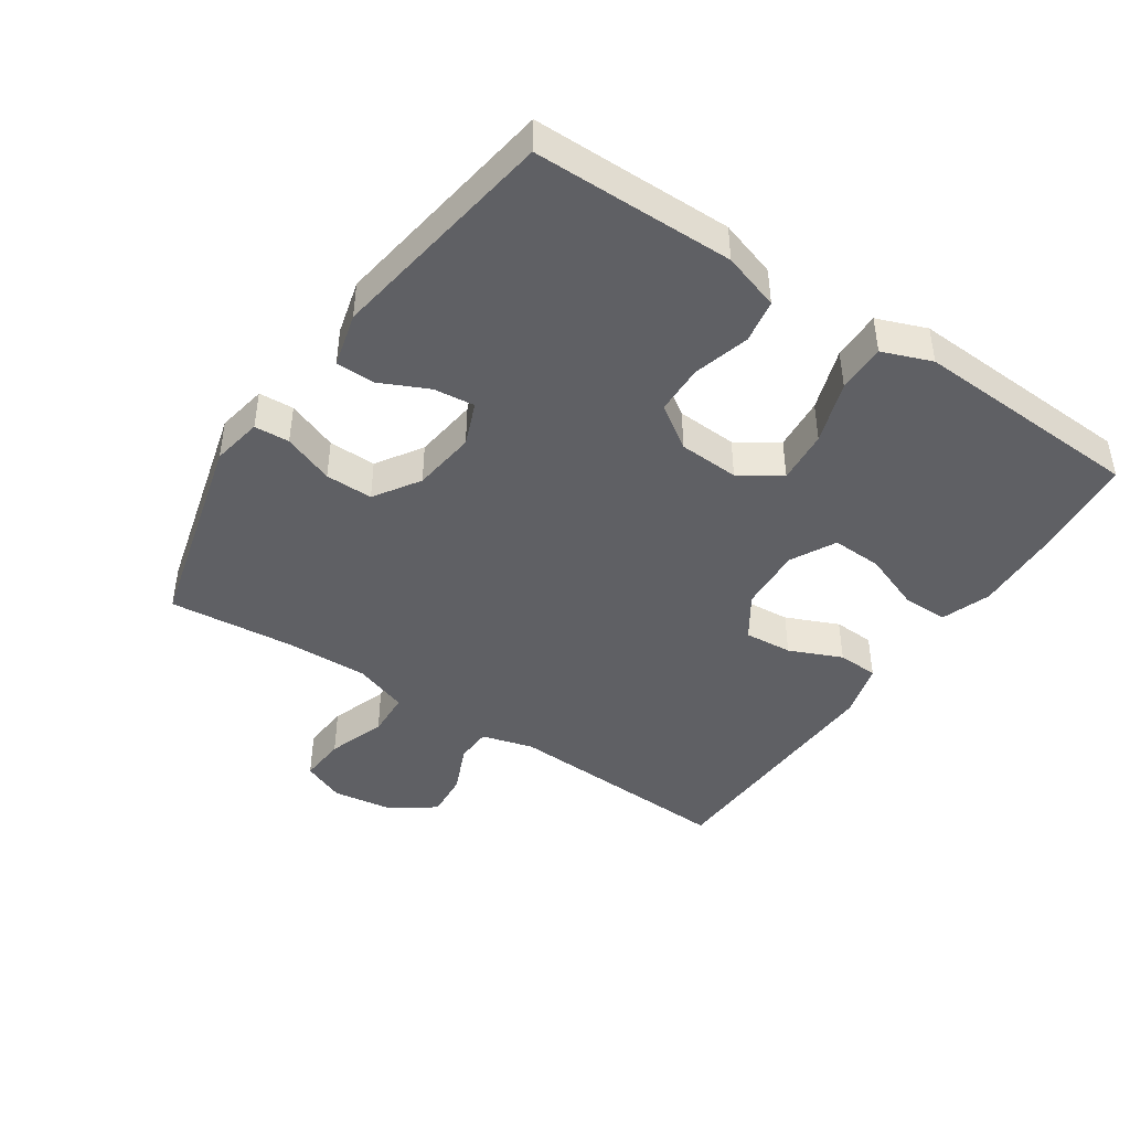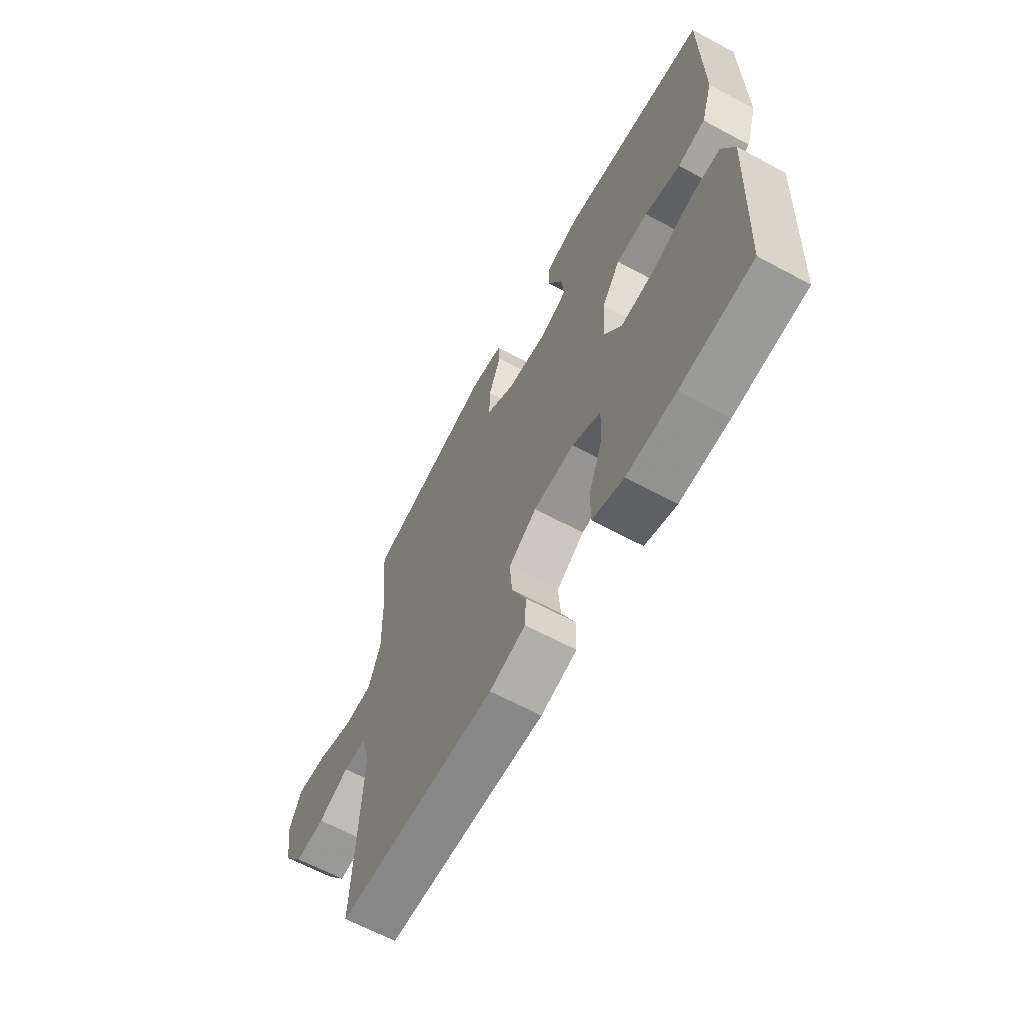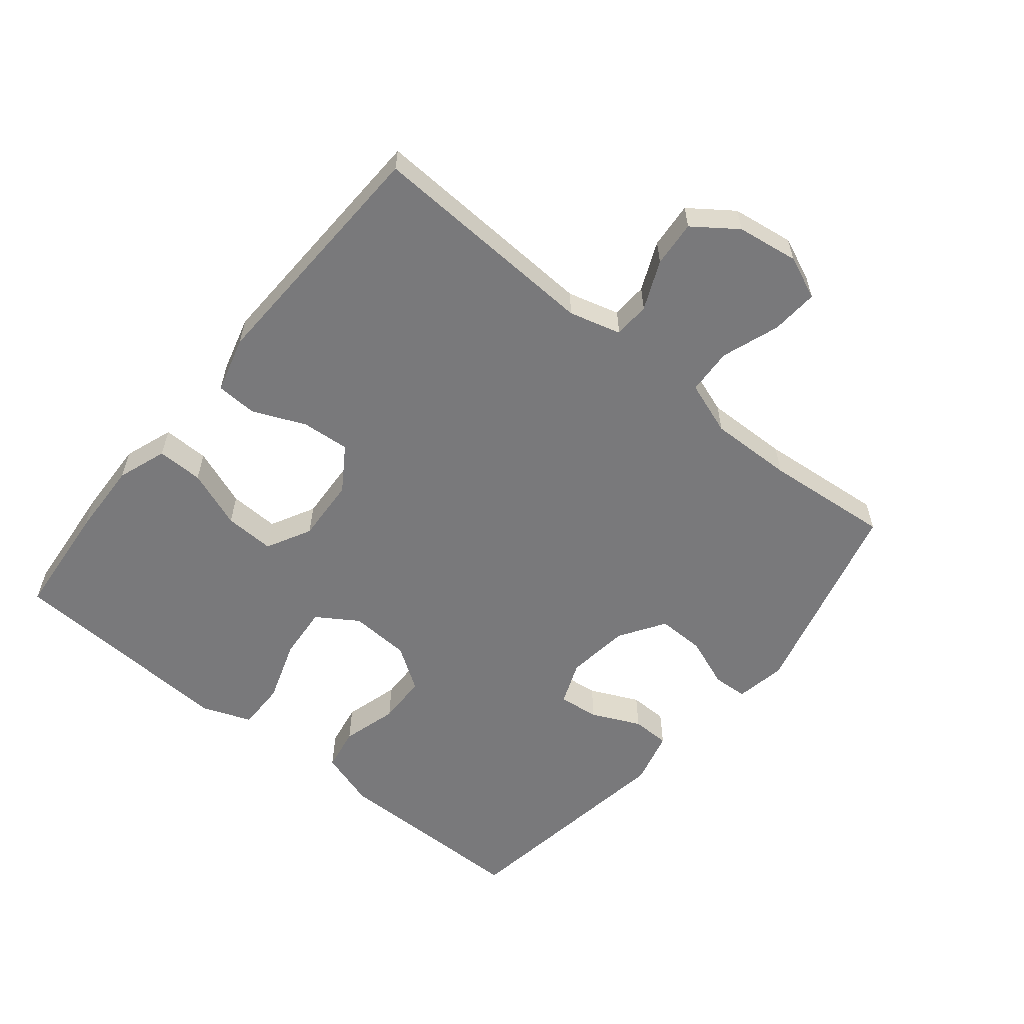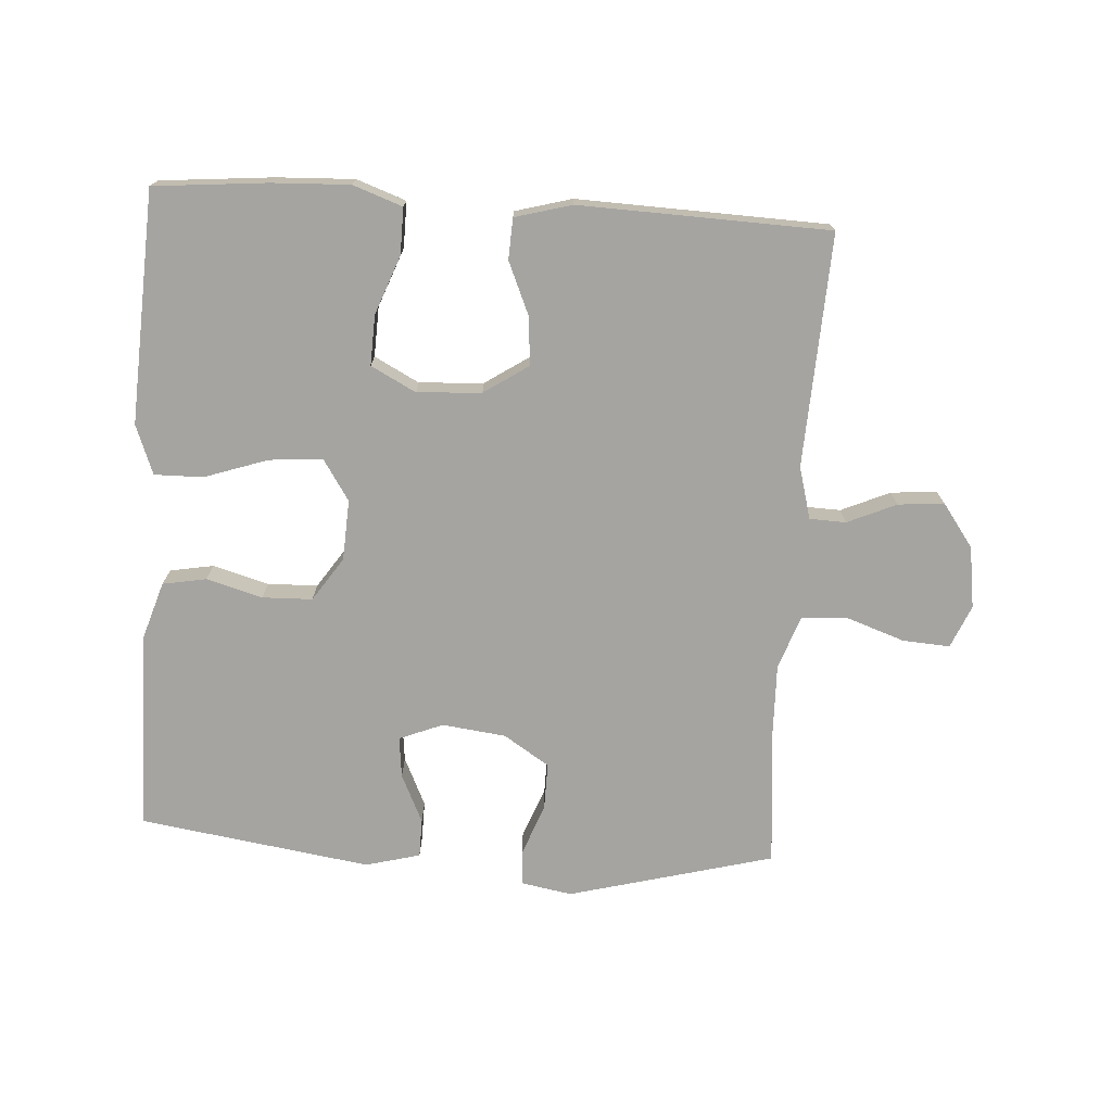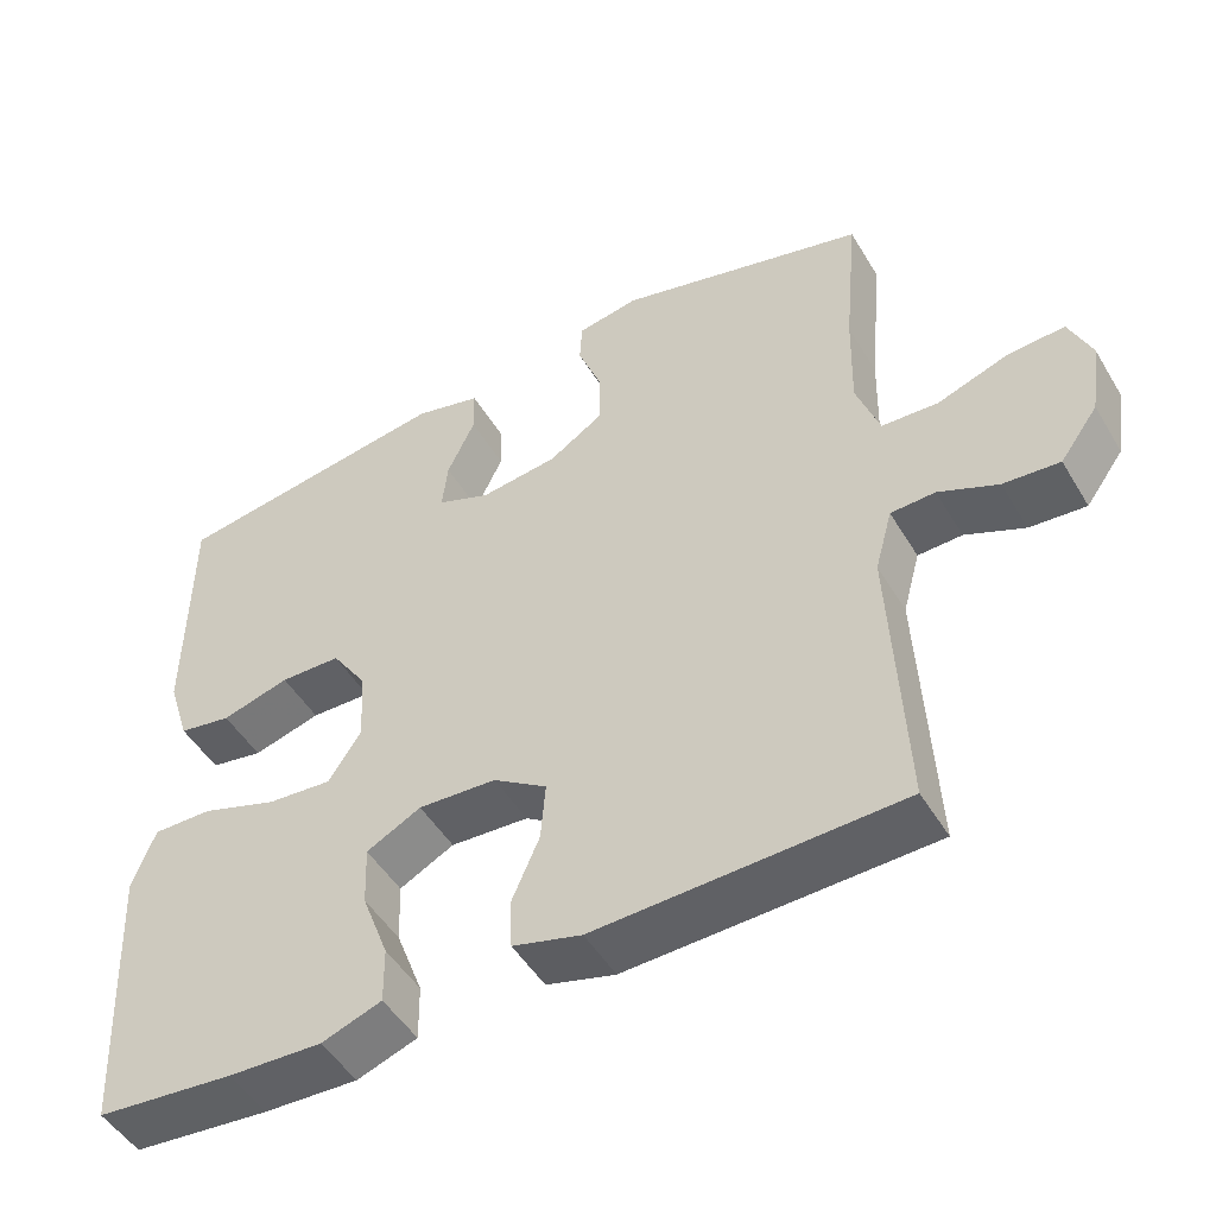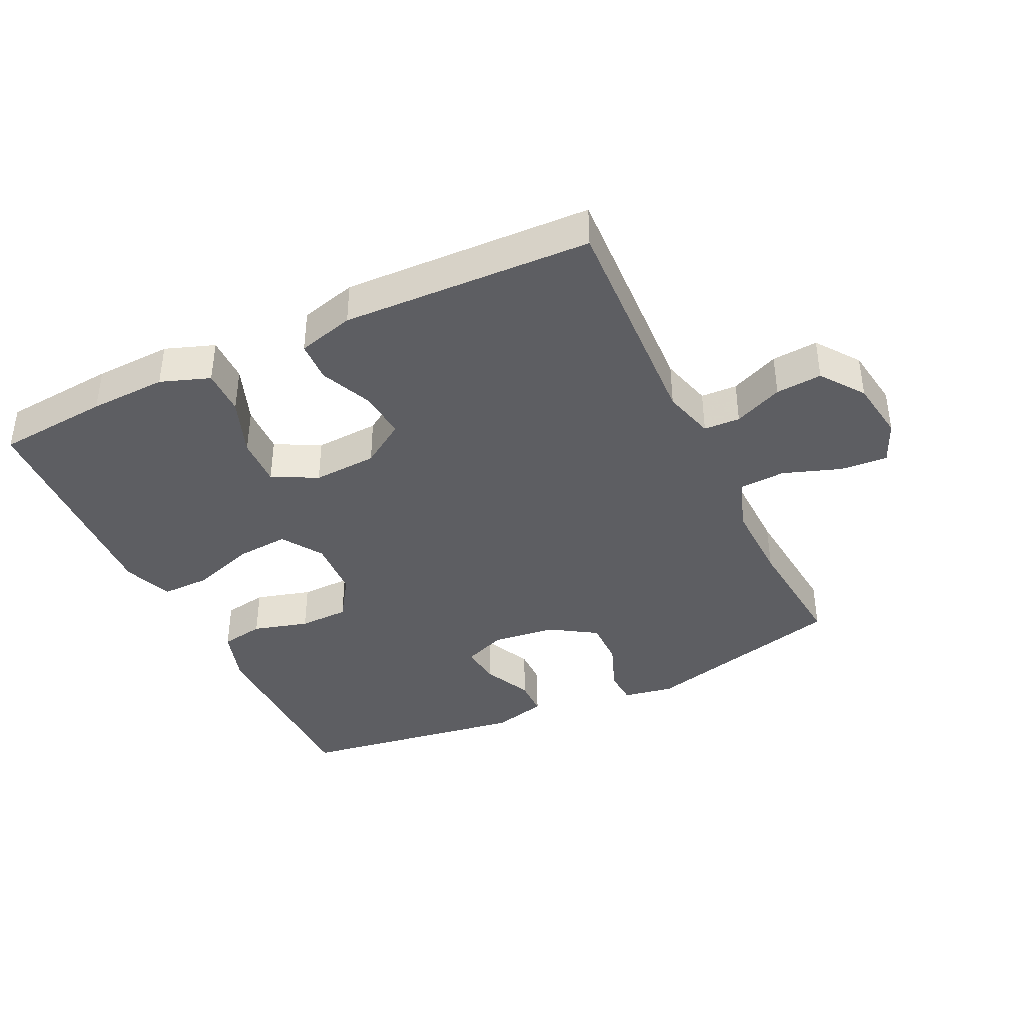
<metadata>
{"format":"obj","ext":"obj","renderer":"f3d","projection":"perspective","resolution":1024,"background":"white","views":[{"elev":-43.8,"azim":56.1,"up":"+Y"},{"elev":-64.3,"azim":61.5,"up":"+Z"},{"elev":-57.9,"azim":-129.3,"up":"+Y"},{"elev":-73.4,"azim":176.3,"up":"+Y"},{"elev":-49.2,"azim":-150.1,"up":"+Z"},{"elev":-39.4,"azim":-154.5,"up":"+Y"}]}
</metadata>
<code>
v 0.5 0.07 -0.5
v 0.326 0.07 -0.516
v 0.207 0.07 -0.521
v 0.131 0.07 -0.494
v 0.132 0.07 -0.423
v 0.166 0.07 -0.333
v 0.169 0.07 -0.256
v 0.1 0.07 -0.22
v 0.001 0.07 -0.226
v -0.067 0.07 -0.271
v -0.061 0.07 -0.345
v -0.026 0.07 -0.426
v -0.029 0.07 -0.489
v -0.116 0.07 -0.513
v -0.5 0.07 -0.5
v -0.483 0.07 -0.143
v -0.505 0.07 -0.063
v -0.561 0.07 -0.061
v -0.636 0.07 -0.094
v -0.707 0.07 -0.1
v -0.755 0.07 -0.034
v -0.769 0.07 0.061
v -0.741 0.07 0.127
v -0.668 0.07 0.122
v -0.579 0.07 0.091
v -0.508 0.07 0.095
v -0.479 0.07 0.178
v -0.482 0.07 0.306
v -0.5 0.07 0.5
v -0.184 0.07 0.583
v -0.106 0.07 0.569
v -0.103 0.07 0.515
v -0.133 0.07 0.437
v -0.134 0.07 0.364
v -0.064 0.07 0.319
v 0.034 0.07 0.307
v 0.101 0.07 0.334
v 0.094 0.07 0.397
v 0.059 0.07 0.472
v 0.06 0.07 0.531
v 0.144 0.07 0.553
v 0.5 0.07 0.5
v 0.501 0.07 0.322
v 0.502 0.07 0.192
v 0.474 0.07 0.104
v 0.407 0.07 0.092
v 0.321 0.07 0.116
v 0.244 0.07 0.114
v 0.199 0.07 0.047
v 0.194 0.07 -0.046
v 0.235 0.07 -0.109
v 0.317 0.07 -0.102
v 0.414 0.07 -0.069
v 0.489 0.07 -0.068
v 0.518 0.07 -0.144
v 0.512 0.07 -0.263
v 0.5 0 -0.5
v 0.326 0 -0.516
v 0.207 0 -0.521
v 0.131 0 -0.494
v 0.132 0 -0.423
v 0.166 0 -0.333
v 0.169 0 -0.256
v 0.1 0 -0.22
v 0.001 0 -0.226
v -0.067 0 -0.271
v -0.061 0 -0.345
v -0.026 0 -0.426
v -0.029 0 -0.489
v -0.116 0 -0.513
v -0.5 0 -0.5
v -0.483 0 -0.143
v -0.505 0 -0.063
v -0.561 0 -0.061
v -0.636 0 -0.094
v -0.707 0 -0.1
v -0.755 0 -0.034
v -0.769 0 0.061
v -0.741 0 0.127
v -0.668 0 0.122
v -0.579 0 0.091
v -0.508 0 0.095
v -0.479 0 0.178
v -0.482 0 0.306
v -0.5 0 0.5
v -0.184 0 0.583
v -0.106 0 0.569
v -0.103 0 0.515
v -0.133 0 0.437
v -0.134 0 0.364
v -0.064 0 0.319
v 0.034 0 0.307
v 0.101 0 0.334
v 0.094 0 0.397
v 0.059 0 0.472
v 0.06 0 0.531
v 0.144 0 0.553
v 0.5 0 0.5
v 0.501 0 0.322
v 0.502 0 0.192
v 0.474 0 0.104
v 0.407 0 0.092
v 0.321 0 0.116
v 0.244 0 0.114
v 0.199 0 0.047
v 0.194 0 -0.046
v 0.235 0 -0.109
v 0.317 0 -0.102
v 0.414 0 -0.069
v 0.489 0 -0.068
v 0.518 0 -0.144
v 0.512 0 -0.263
f 4 5 6
f 3 4 6
f 2 3 6
f 1 2 6
f 56 1 6
f 55 56 6
f 54 55 6
f 53 54 6
f 52 53 6
f 51 52 6 7
f 50 51 7 8
f 49 50 8 9
f 48 49 9 10
f 45 46 47
f 44 45 47
f 43 44 47
f 43 47 48
f 42 43 48
f 41 42 48
f 40 41 48
f 39 40 48
f 38 39 48
f 37 38 48
f 36 37 48 10
f 31 32 33
f 30 31 33
f 29 30 33
f 28 29 33
f 27 28 33 34
f 26 27 34 35
f 23 24 25
f 22 23 25
f 21 22 25
f 20 21 25
f 19 20 25
f 18 19 25
f 17 18 25 26
f 35 36 10
f 26 35 10
f 17 26 10
f 16 17 10
f 14 15 16
f 13 14 16
f 12 13 16
f 11 12 16
f 10 11 16
f 62 61 60
f 62 60 59
f 62 59 58
f 62 58 57
f 62 57 112
f 62 112 111
f 62 111 110
f 62 110 109
f 62 109 108
f 63 62 108 107
f 64 63 107 106
f 65 64 106 105
f 66 65 105 104
f 103 102 101
f 103 101 100
f 103 100 99
f 104 103 99
f 104 99 98
f 104 98 97
f 104 97 96
f 104 96 95
f 104 95 94
f 104 94 93
f 66 104 93 92
f 89 88 87
f 89 87 86
f 89 86 85
f 89 85 84
f 90 89 84 83
f 91 90 83 82
f 81 80 79
f 81 79 78
f 81 78 77
f 81 77 76
f 81 76 75
f 81 75 74
f 82 81 74 73
f 66 92 91
f 66 91 82
f 66 82 73
f 66 73 72
f 72 71 70
f 72 70 69
f 72 69 68
f 72 68 67
f 72 67 66
f 1 57 58 2
f 2 58 59 3
f 3 59 60 4
f 4 60 61 5
f 5 61 62 6
f 6 62 63 7
f 7 63 64 8
f 8 64 65 9
f 9 65 66 10
f 10 66 67 11
f 11 67 68 12
f 12 68 69 13
f 13 69 70 14
f 14 70 71 15
f 15 71 72 16
f 16 72 73 17
f 17 73 74 18
f 18 74 75 19
f 19 75 76 20
f 20 76 77 21
f 21 77 78 22
f 22 78 79 23
f 23 79 80 24
f 24 80 81 25
f 25 81 82 26
f 26 82 83 27
f 27 83 84 28
f 28 84 85 29
f 29 85 86 30
f 30 86 87 31
f 31 87 88 32
f 32 88 89 33
f 33 89 90 34
f 34 90 91 35
f 35 91 92 36
f 36 92 93 37
f 37 93 94 38
f 38 94 95 39
f 39 95 96 40
f 40 96 97 41
f 41 97 98 42
f 42 98 99 43
f 43 99 100 44
f 44 100 101 45
f 45 101 102 46
f 46 102 103 47
f 47 103 104 48
f 48 104 105 49
f 49 105 106 50
f 50 106 107 51
f 51 107 108 52
f 52 108 109 53
f 53 109 110 54
f 54 110 111 55
f 55 111 112 56
f 56 112 57 1

</code>
